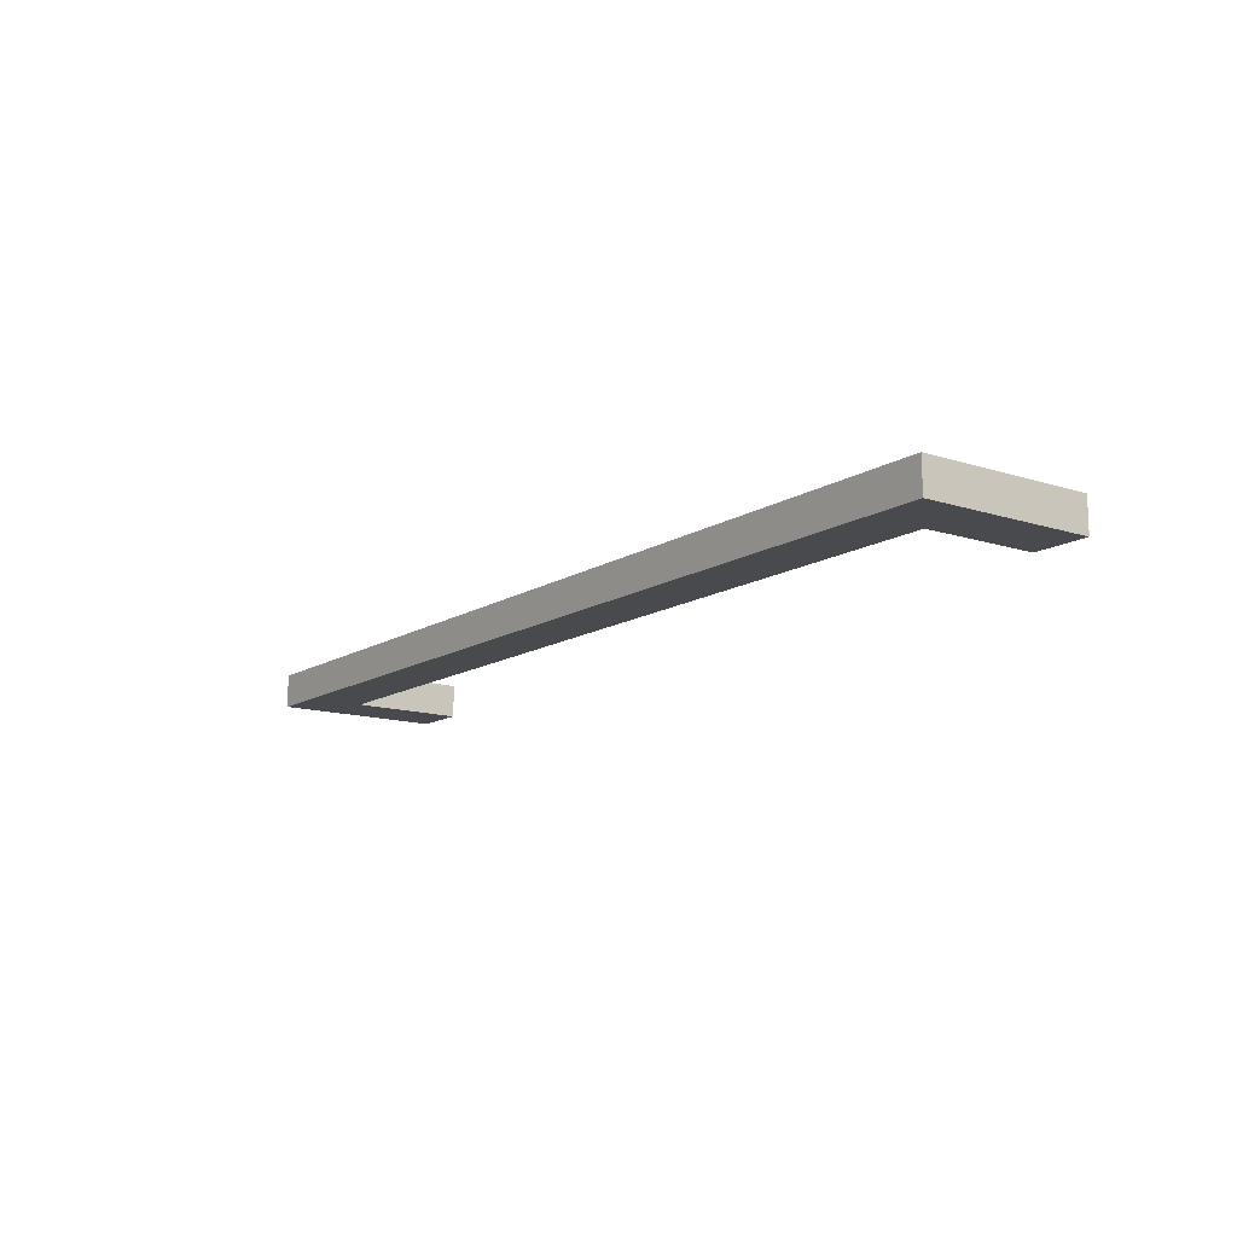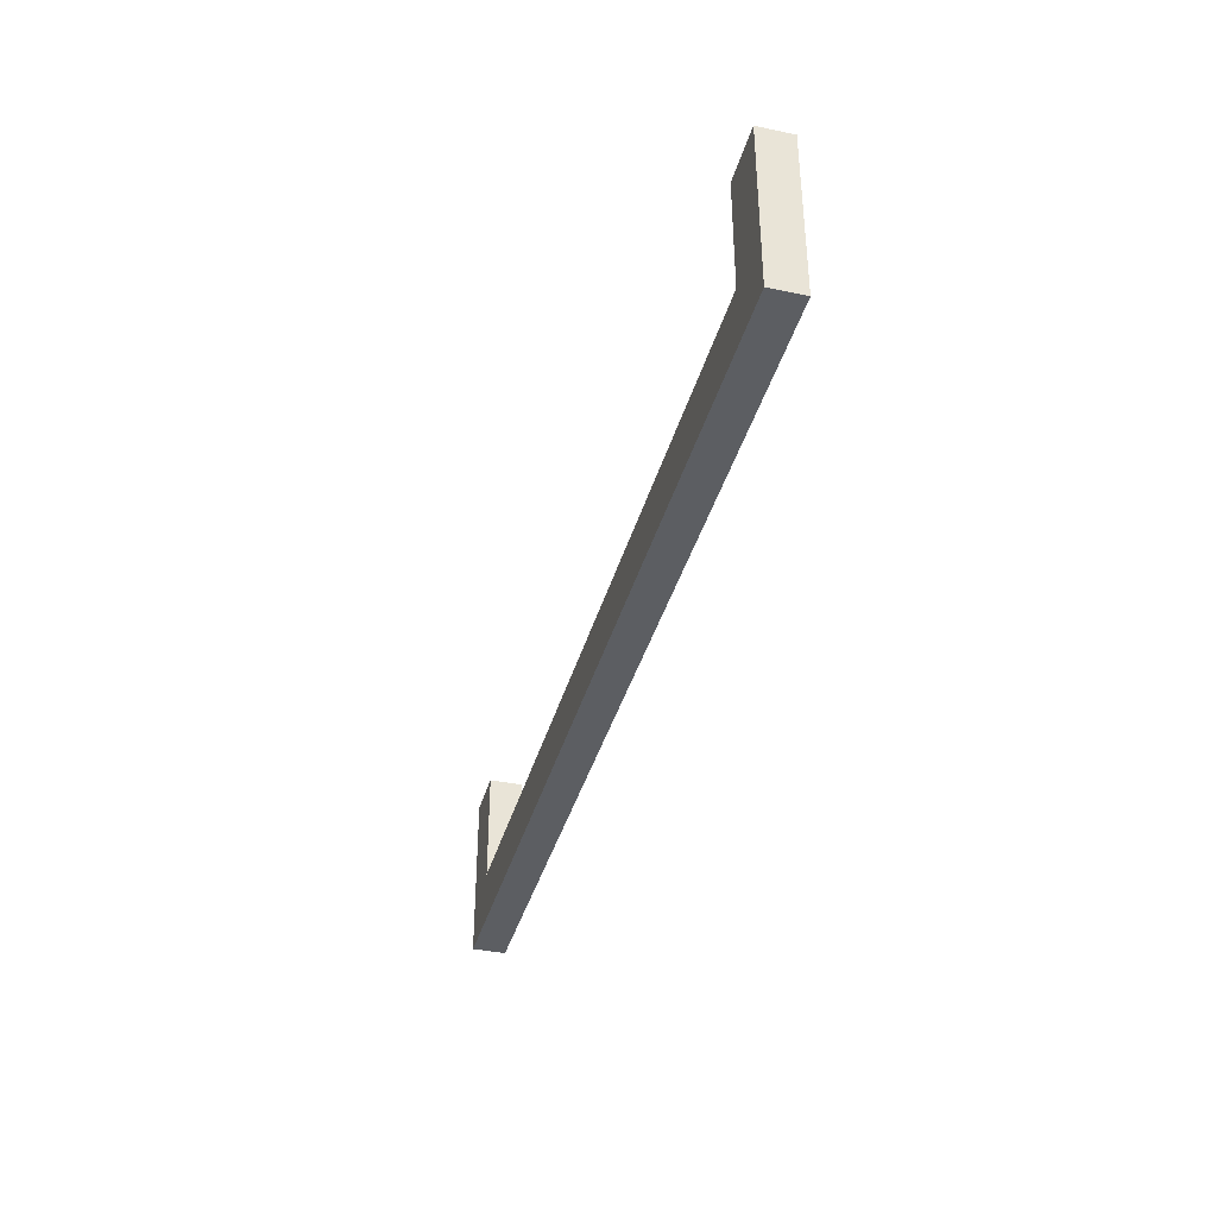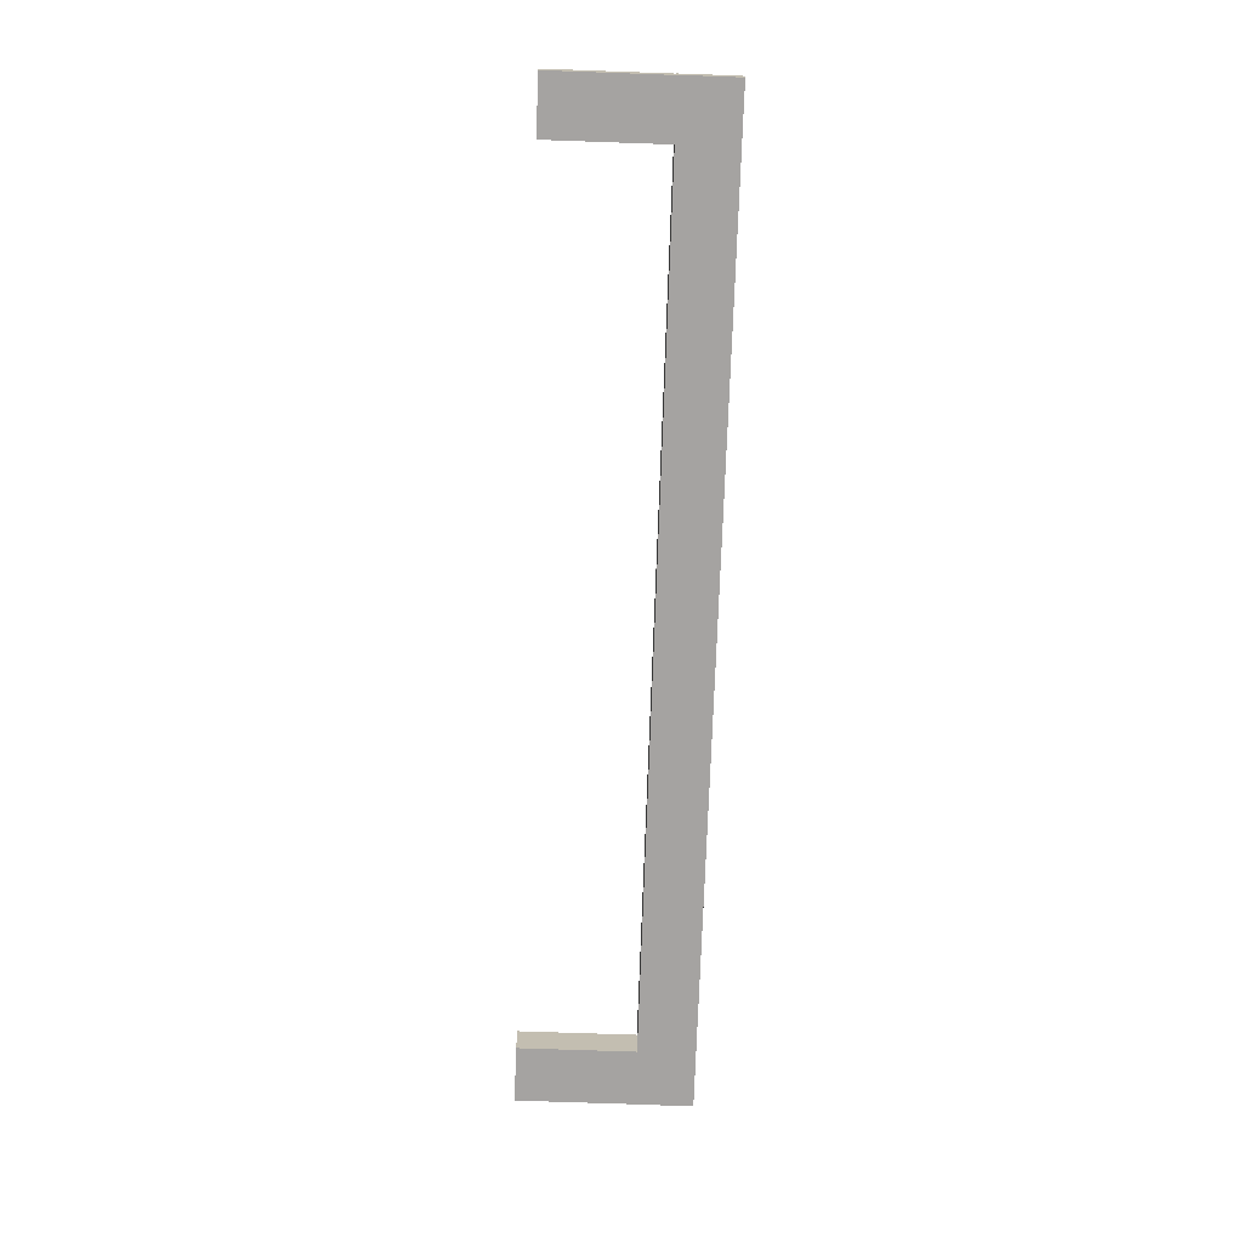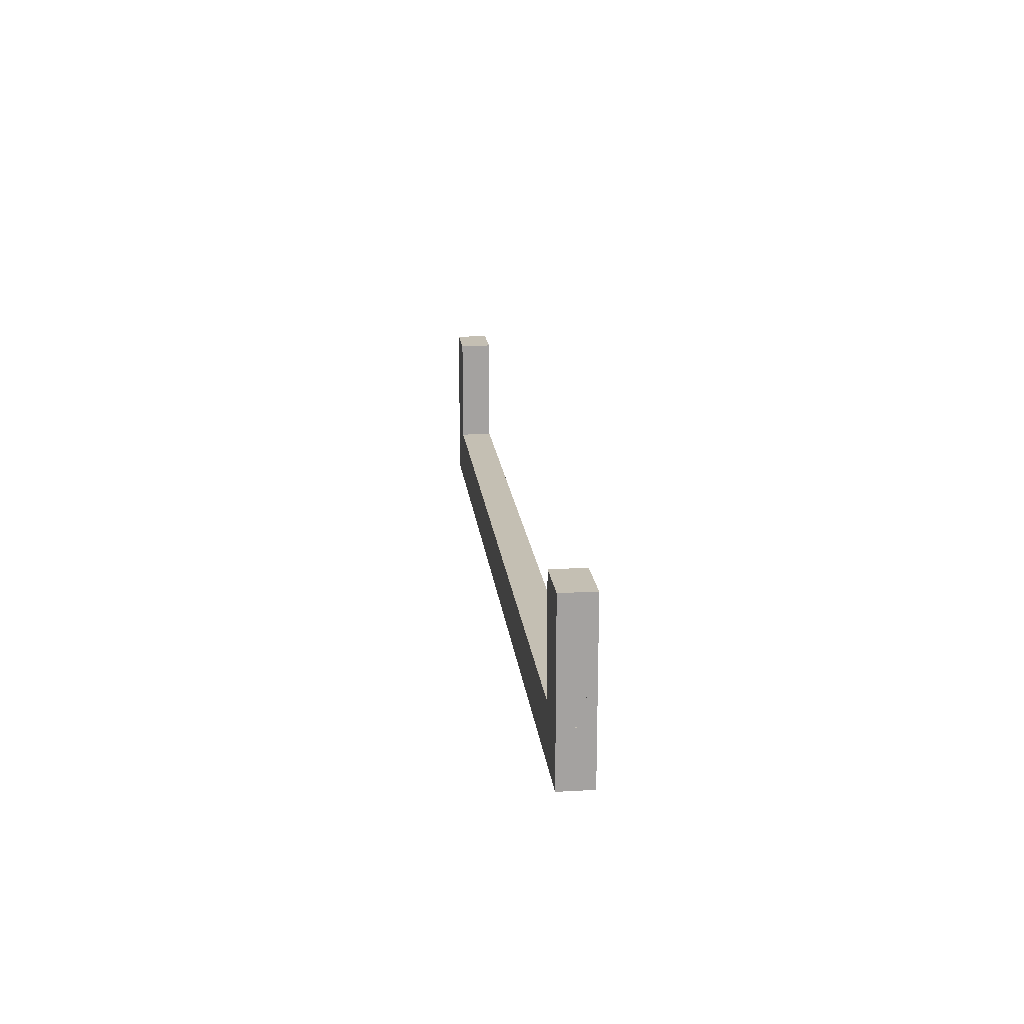
<metadata>
{"format":"obj","ext":"obj","renderer":"f3d","projection":"perspective","resolution":1024,"background":"white","views":[{"elev":-13.3,"azim":53.9,"up":"+Z"},{"elev":-38.1,"azim":-104.9,"up":"+Y"},{"elev":-73.1,"azim":-92.0,"up":"+Z"},{"elev":17.7,"azim":-96.2,"up":"+Y"}]}
</metadata>
<code>
o right_edge
v 0.677 -0.305 0.574
v -0.767 -0.305 0.574
v -0.7672 -0.395 0.574
v -0.767 -0.12 0.574
v 0.677 -0.12 0.574
v -0.767 -0.305 0.52
v -0.7672 -0.305 0.574
v -0.767 -0.12 0.52
v 0.677 -0.305 0.52
v -0.677 -0.305 0.574
v -0.677 -0.12 0.574
v -0.7672 -0.395 0.52
v 0.677 -0.12 0.52
v -0.677 -0.305 0.52
v -0.7672 -0.305 0.52
v -0.677 -0.12 0.52
v 0.767 -0.305 0.574
v 0.7672 -0.395 0.574
v 0.767 -0.12 0.574
v 0.7672 -0.305 0.574
v 0.767 -0.305 0.52
v 0.7672 -0.395 0.52
v 0.767 -0.12 0.52
v 0.7672 -0.305 0.52
v 0.677 -0.305 0.574
v 0.677 -0.305 0.52
v 0.767 -0.305 0.52
v 0.767 -0.305 0.574
v -0.767 -0.305 0.52
v -0.677 -0.305 0.52
v -0.767 -0.305 0.52
v -0.767 -0.305 0.574
v -0.677 -0.305 0.574
v -0.677 -0.305 0.574
v -0.767 -0.305 0.52
v -0.677 -0.305 0.574
v -0.677 -0.305 0.574
v -0.767 -0.305 0.52
f 25 5 13 26
f 13 23 27 26
f 9 26 27 21
f 27 23 19 28
f 28 19 5 25
f 25 1 17 28
f 23 13 5 19
f 3 7 15 12
f 30 26 9 21 27 24 22 12 15 29 35 6 14
f 29 31 38 35
f 14 6 35 38 31 30
f 22 24 20 18
f 32 7 3 18 20 28 17 1 25 33 36 10 2
f 34 32 2 10 36 37
f 36 33 34 37
f 12 22 18 3
f 29 15 7 32
f 25 26 30 33
f 20 24 27 28
f 32 4 8 29
f 31 29 8 16 30
f 30 16 11 33
f 33 11 4 32 34
f 16 8 4 11

</code>
